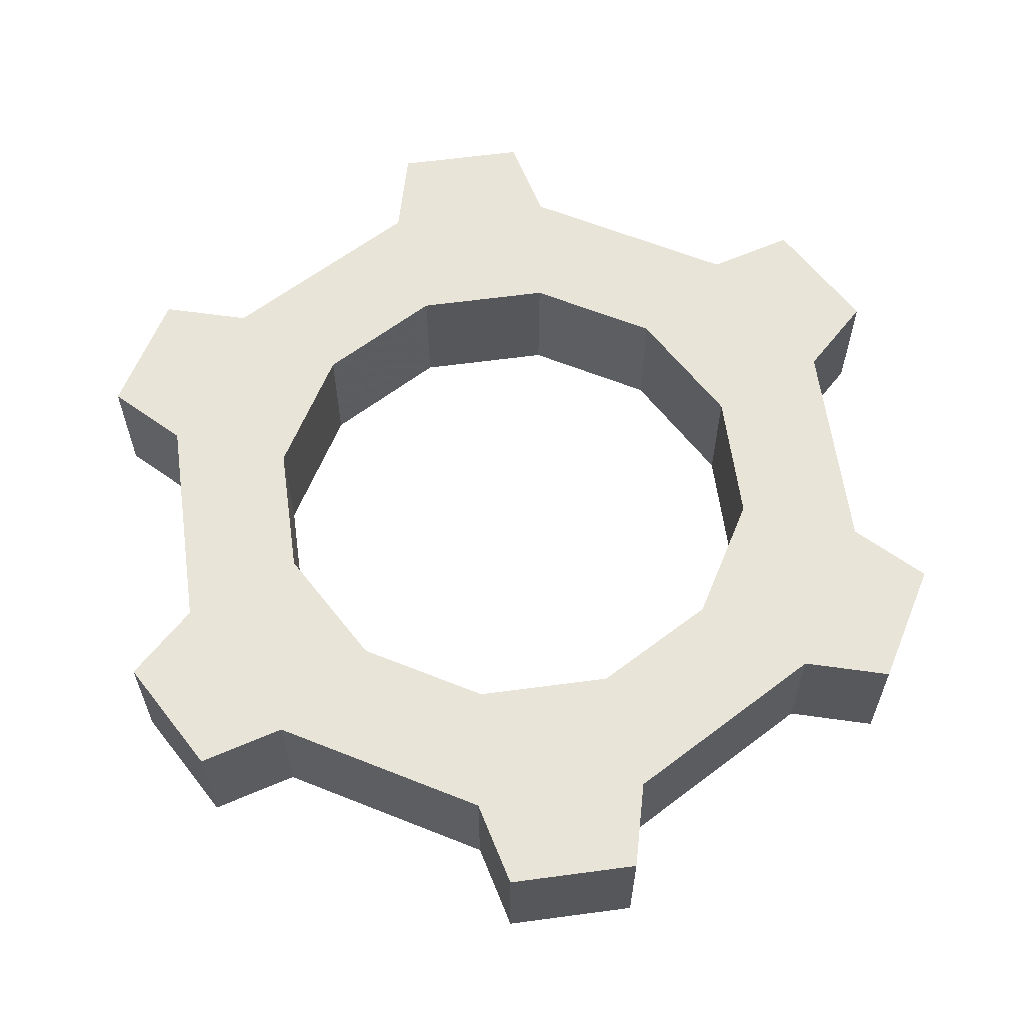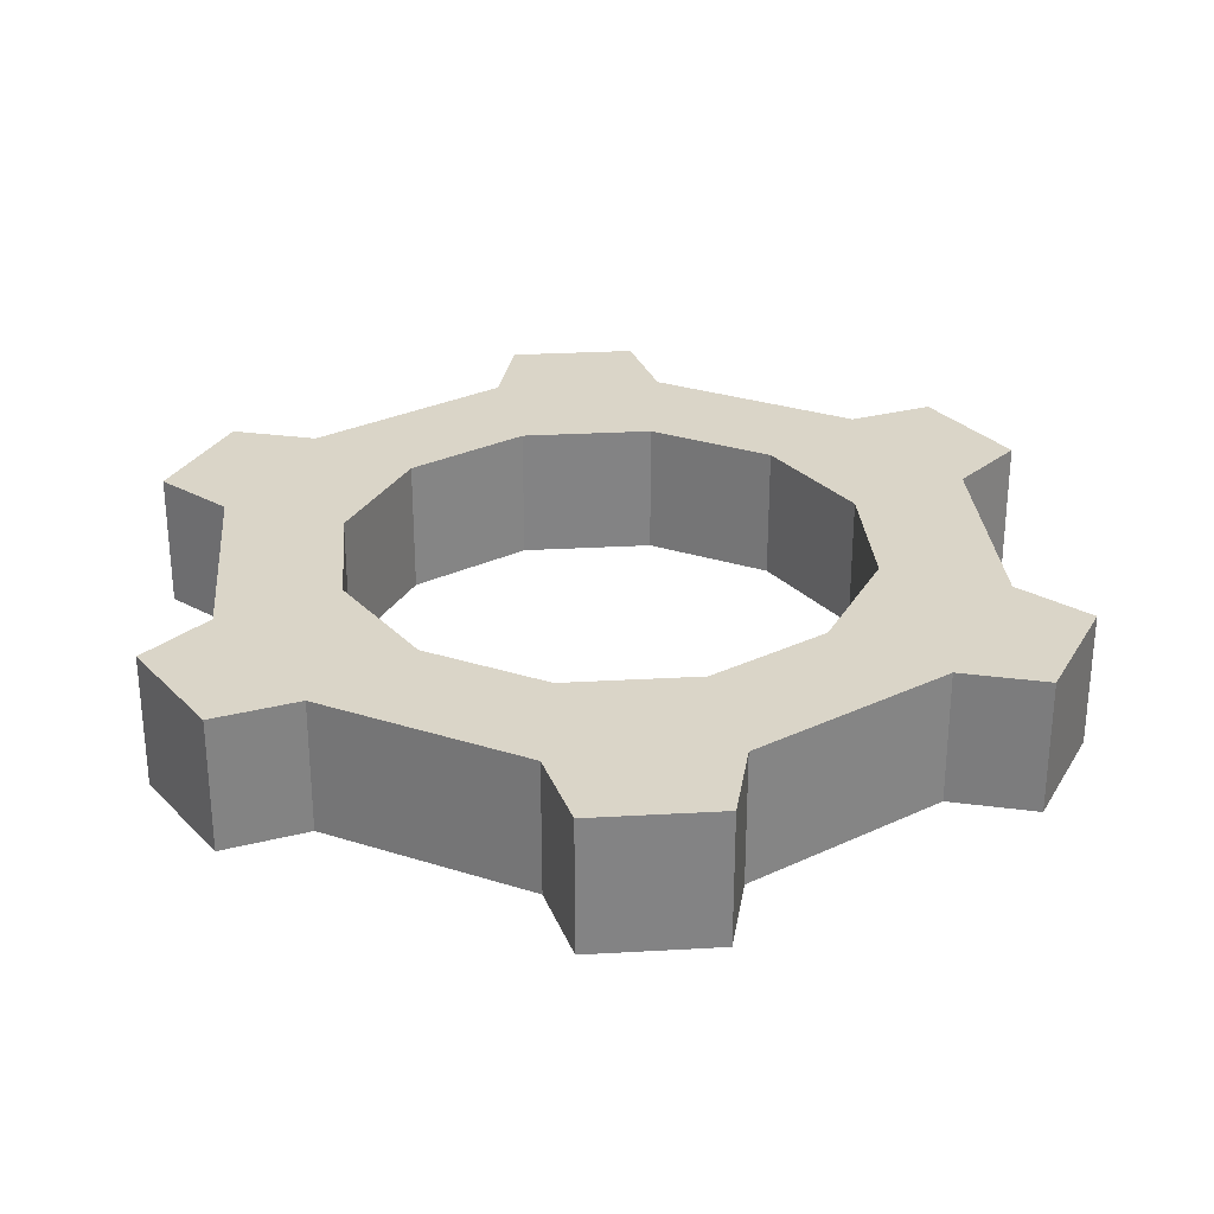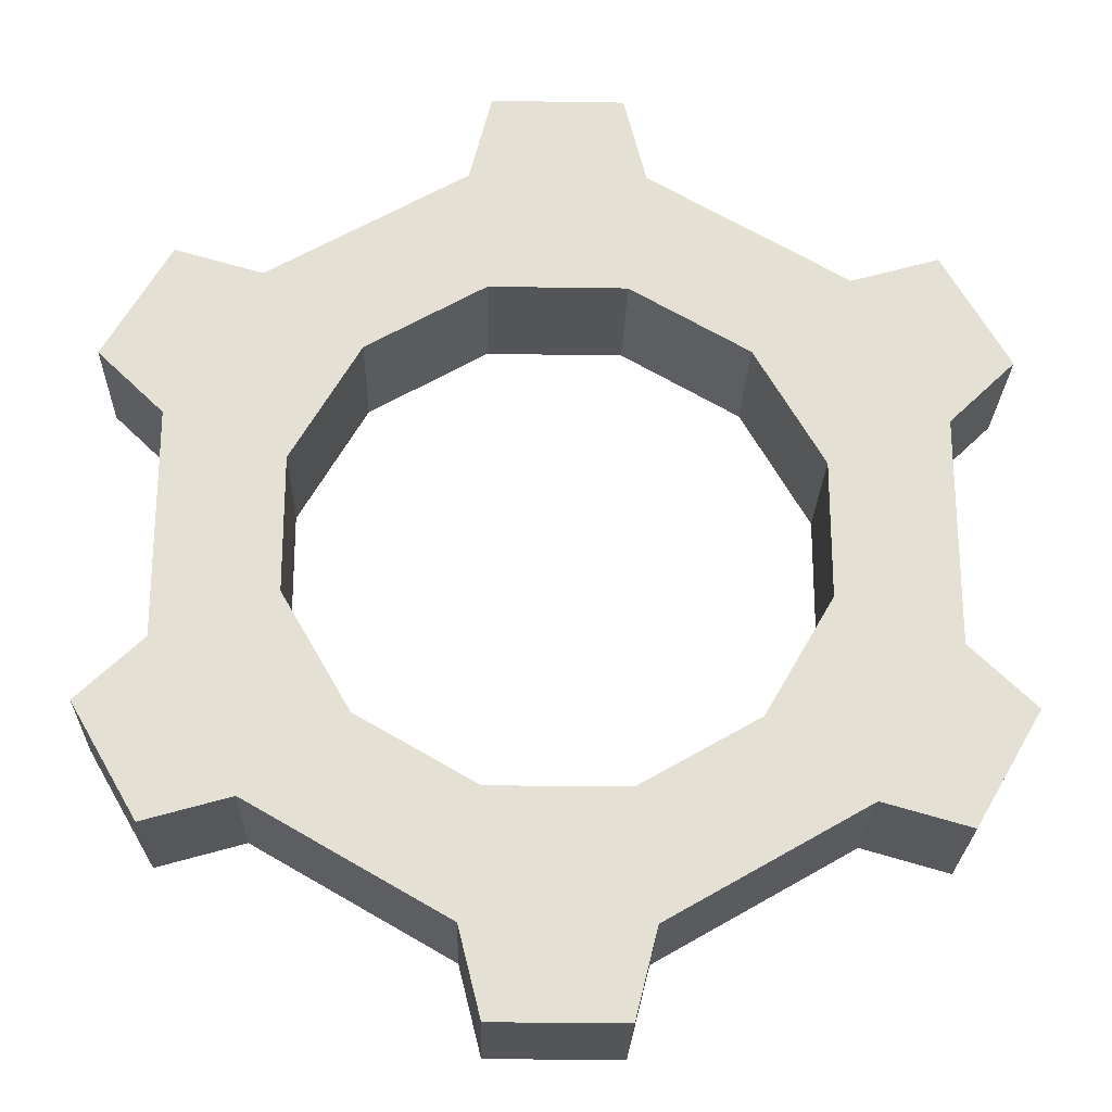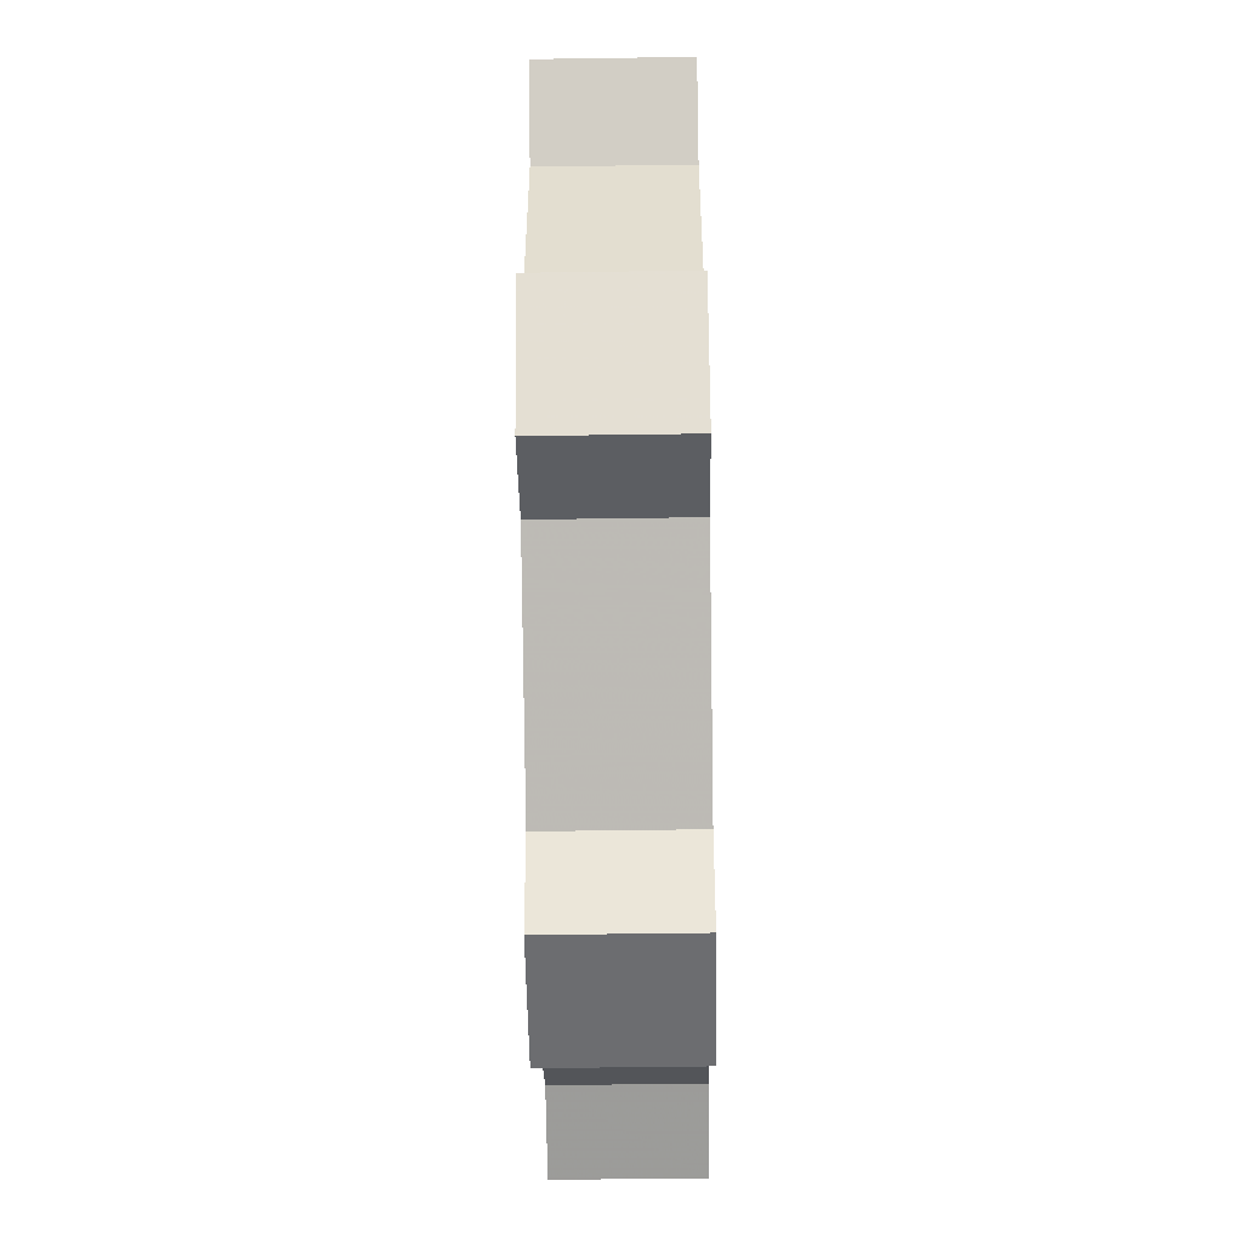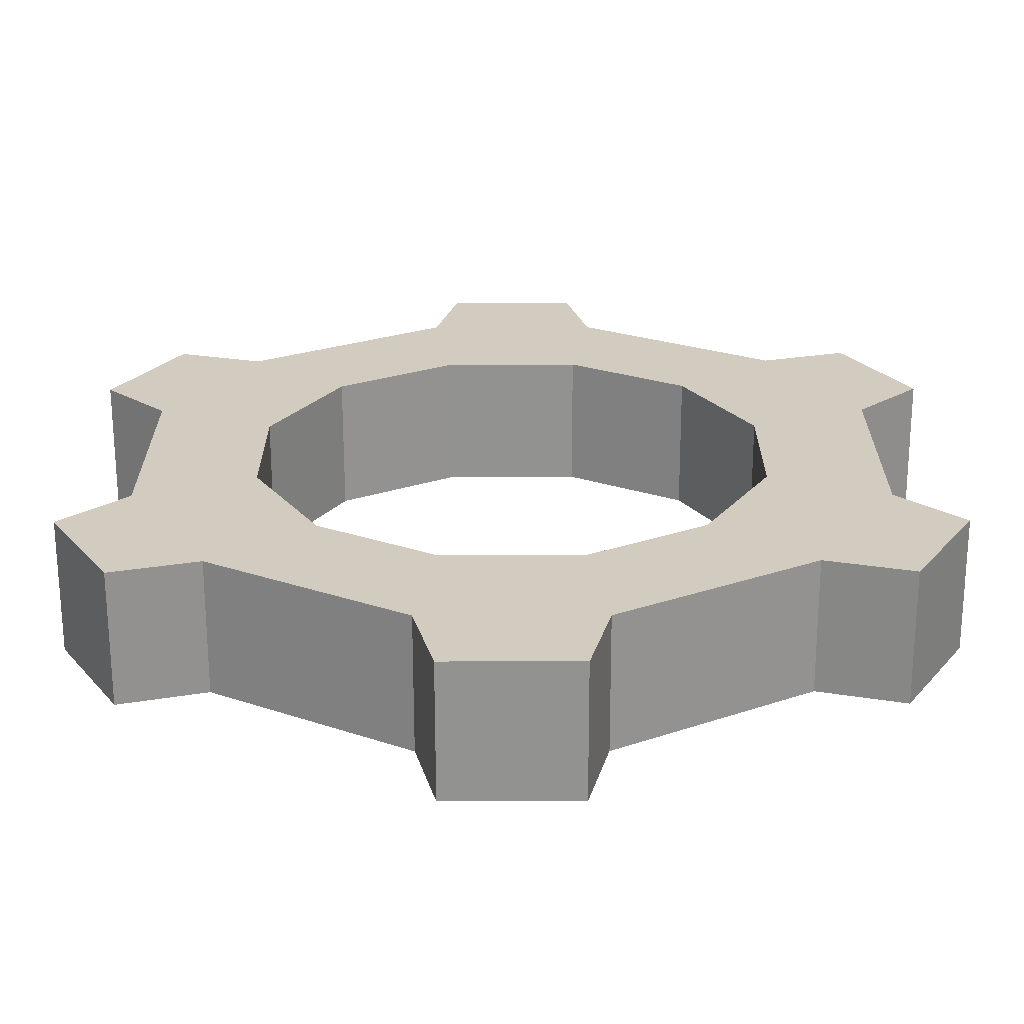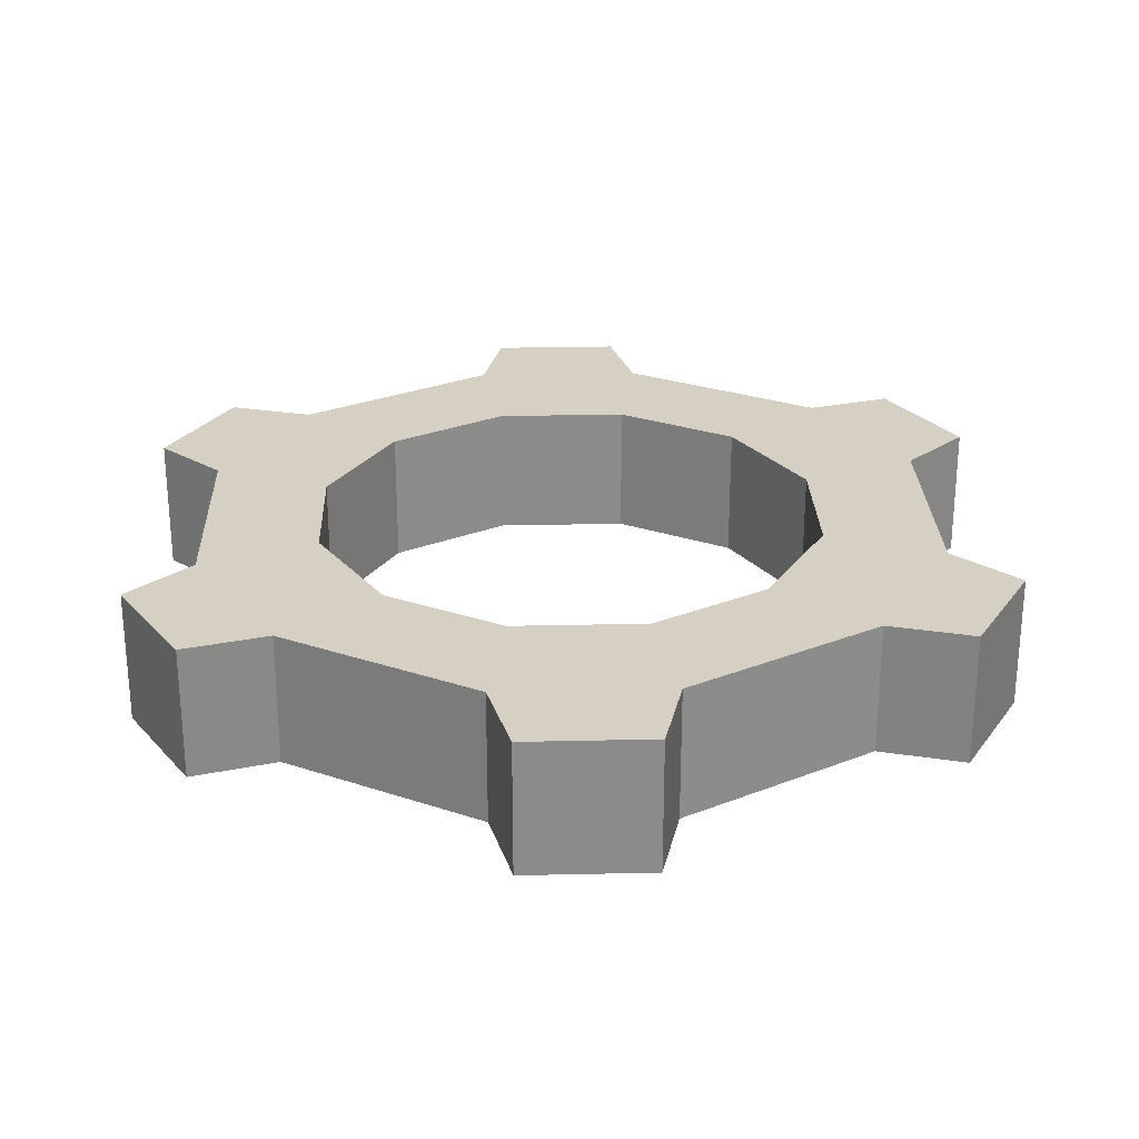
<metadata>
{"format":"obj","ext":"obj","renderer":"f3d","projection":"perspective","resolution":1024,"background":"white","views":[{"elev":61.3,"azim":-127.8,"up":"+Z"},{"elev":29.2,"azim":55.2,"up":"+Z"},{"elev":-24.0,"azim":178.5,"up":"+Y"},{"elev":-54.0,"azim":90.9,"up":"+Y"},{"elev":-66.2,"azim":0.1,"up":"+Y"},{"elev":26.4,"azim":-122.0,"up":"+Z"}]}
</metadata>
<code>
v -0.4821 -2.088 0.375
v -0.3616 -2.57 0.375
v 0.3616 -2.57 0.375
v 0.4821 -2.088 0.375
v 1.567 -1.461 0.375
v 2.045 -1.598 0.375
v 2.406 -0.9718 0.375
v 2.049 -0.6263 0.375
v 2.049 0.6263 0.375
v 2.406 0.9718 0.375
v 2.045 1.598 0.375
v 1.567 1.461 0.375
v 0.4821 2.088 0.375
v 0.3616 2.57 0.375
v -0.3616 2.57 0.375
v -0.4821 2.088 0.375
v -1.567 1.461 0.375
v -2.045 1.598 0.375
v -2.406 0.9718 0.375
v -2.049 0.6263 0.375
v -2.049 -0.6263 0.375
v -2.406 -0.9718 0.375
v -2.045 -1.598 0.375
v -1.567 -1.461 0.375
v -0.4821 -2.088 -0.375
v -0.3616 -2.57 -0.375
v 0.3616 -2.57 -0.375
v 0.4821 -2.088 -0.375
v 1.567 -1.461 -0.375
v 2.045 -1.598 -0.375
v 2.406 -0.9718 -0.375
v 2.049 -0.6263 -0.375
v 2.049 0.6263 -0.375
v 2.406 0.9718 -0.375
v 2.045 1.598 -0.375
v 1.567 1.461 -0.375
v 0.4821 2.088 -0.375
v 0.3616 2.57 -0.375
v -0.3616 2.57 -0.375
v -0.4821 2.088 -0.375
v -1.567 1.461 -0.375
v -2.045 1.598 -0.375
v -2.406 0.9718 -0.375
v -2.049 0.6263 -0.375
v -2.049 -0.6263 -0.375
v -2.406 -0.9718 -0.375
v -2.045 -1.598 -0.375
v -1.567 -1.461 -0.375
v -0.3744 -1.397 0.375
v 0.3744 -1.397 0.375
v 1.023 -1.023 0.375
v 1.397 -0.3744 0.375
v 1.397 0.3744 0.375
v 1.023 1.023 0.375
v 0.3744 1.397 0.375
v -0.3744 1.397 0.375
v -1.023 1.023 0.375
v -1.397 0.3744 0.375
v -1.397 -0.3744 0.375
v -1.023 -1.023 0.375
v -0.3744 -1.397 -0.375
v 0.3744 -1.397 -0.375
v 1.023 -1.023 -0.375
v 1.397 -0.3744 -0.375
v 1.397 0.3744 -0.375
v 1.023 1.023 -0.375
v 0.3744 1.397 -0.375
v -0.3744 1.397 -0.375
v -1.023 1.023 -0.375
v -1.397 0.3744 -0.375
v -1.397 -0.3744 -0.375
v -1.023 -1.023 -0.375
f 4 1 2 3
f 8 5 6 7
f 12 9 10 11
f 16 13 14 15
f 20 17 18 19
f 24 21 22 23
f 2 1 25 26
f 2 26 27 3
f 4 3 27 28
f 4 28 29 5
f 6 5 29 30
f 6 30 31 7
f 8 7 31 32
f 8 32 33 9
f 10 9 33 34
f 10 34 35 11
f 12 11 35 36
f 12 36 37 13
f 14 13 37 38
f 14 38 39 15
f 16 15 39 40
f 16 40 41 17
f 18 17 41 42
f 18 42 43 19
f 20 19 43 44
f 20 44 45 21
f 22 21 45 46
f 22 46 47 23
f 24 23 47 48
f 24 48 25 1
f 26 25 28 27
f 30 29 32 31
f 34 33 36 35
f 38 37 40 39
f 42 41 44 43
f 46 45 48 47
f 49 50 62 61
f 50 51 63 62
f 51 52 64 63
f 52 53 65 64
f 53 54 66 65
f 54 55 67 66
f 55 56 68 67
f 56 57 69 68
f 57 58 70 69
f 58 59 71 70
f 59 60 72 71
f 60 49 61 72
f 49 1 4 50
f 50 4 5 51
f 62 28 25 61
f 63 29 28 62
f 51 5 8 52
f 52 8 9 53
f 64 32 29 63
f 65 33 32 64
f 53 9 12 54
f 54 12 13 55
f 66 36 33 65
f 67 37 36 66
f 55 13 16 56
f 56 16 17 57
f 68 40 37 67
f 69 41 40 68
f 57 17 20 58
f 58 20 21 59
f 70 44 41 69
f 71 45 44 70
f 59 21 24 60
f 60 24 1 49
f 72 48 45 71
f 61 25 48 72

</code>
